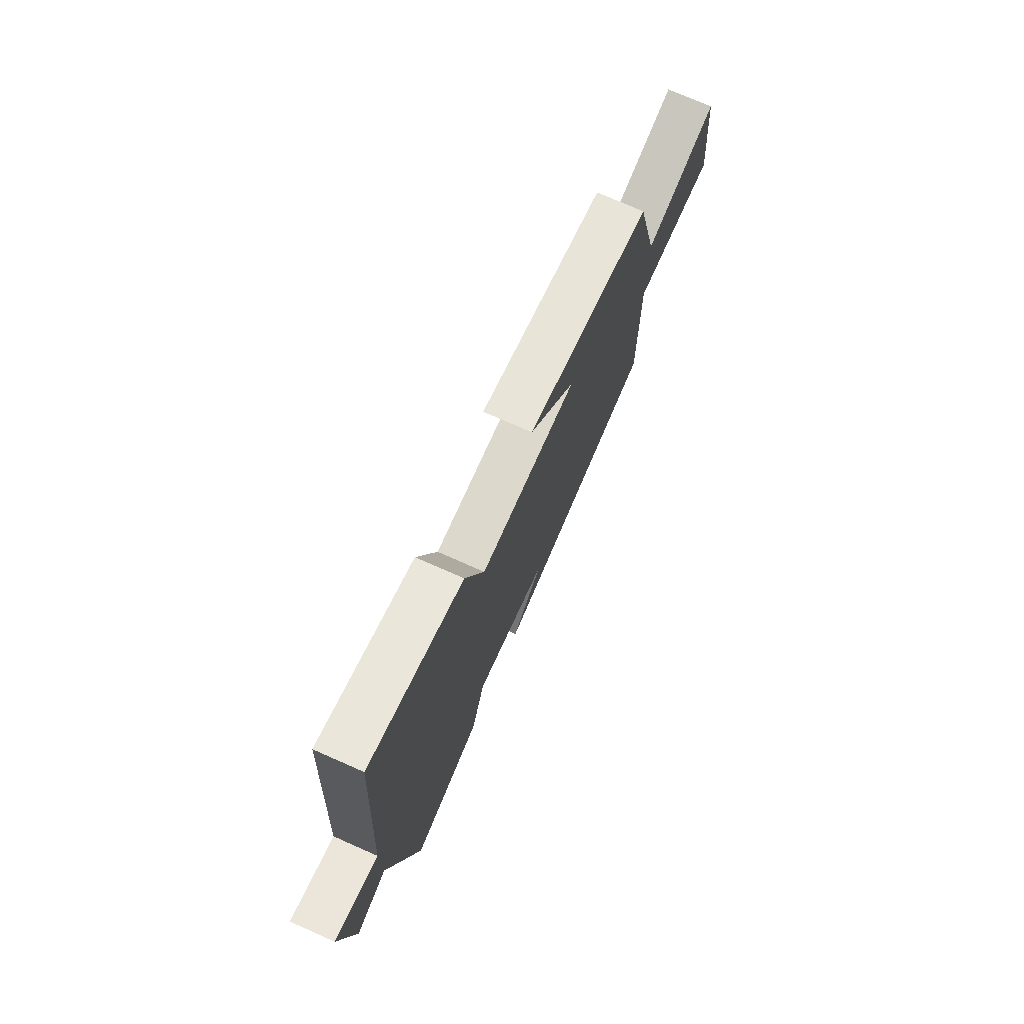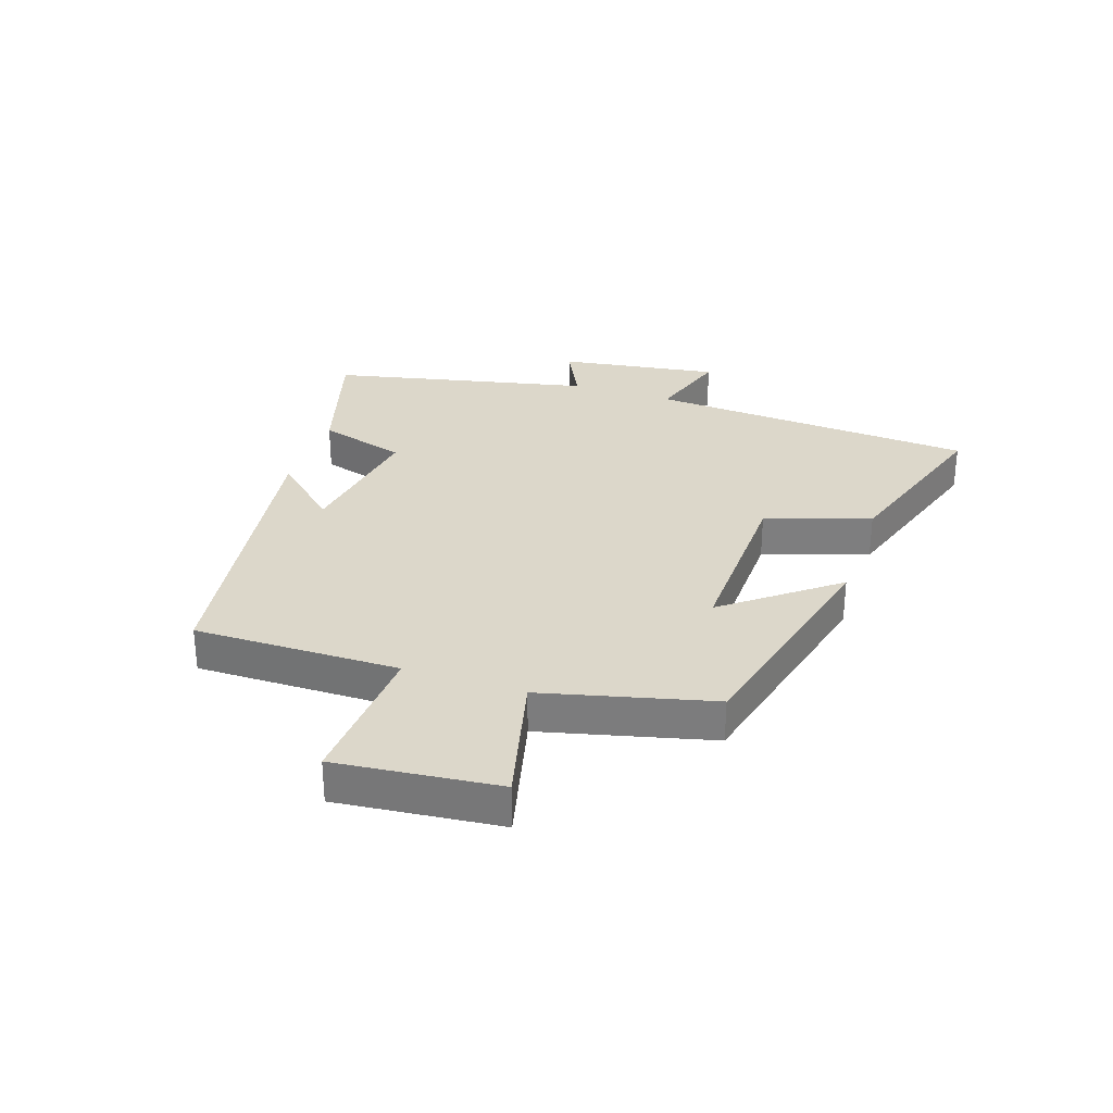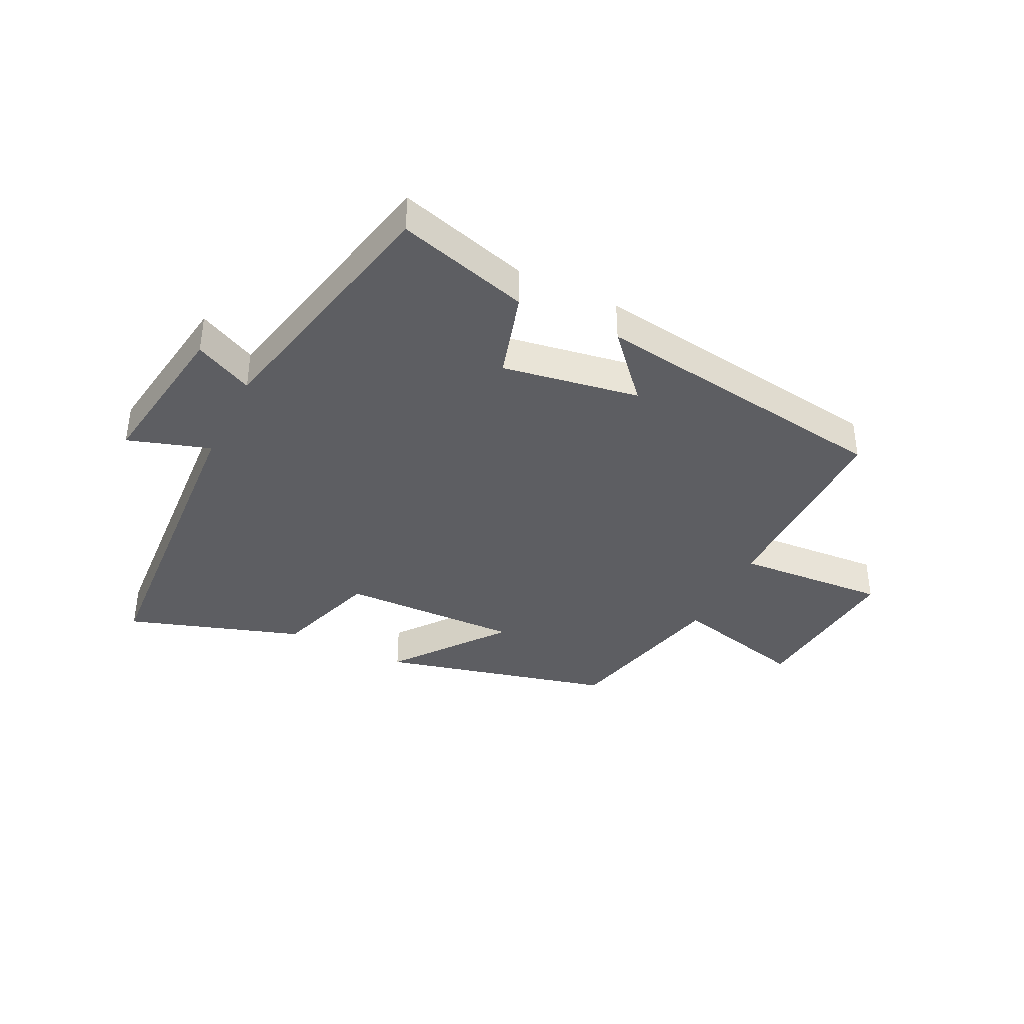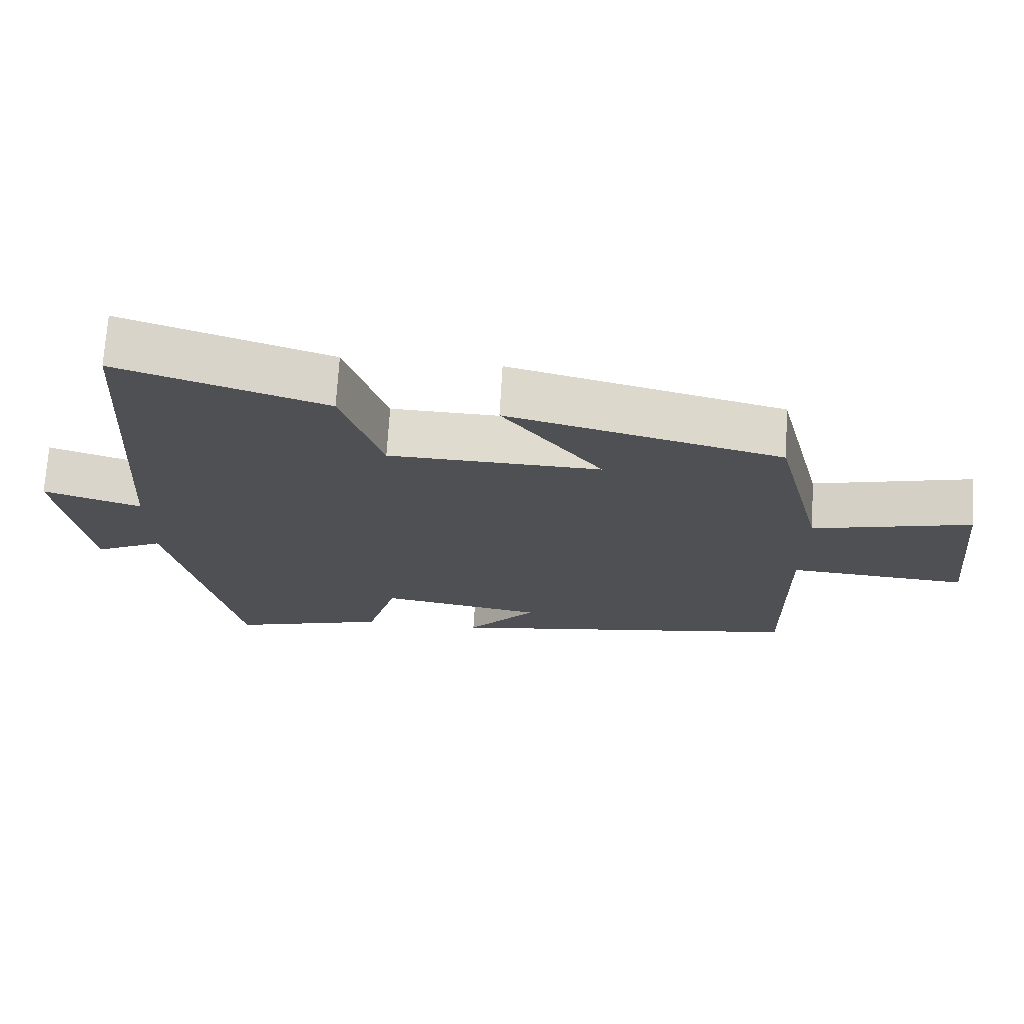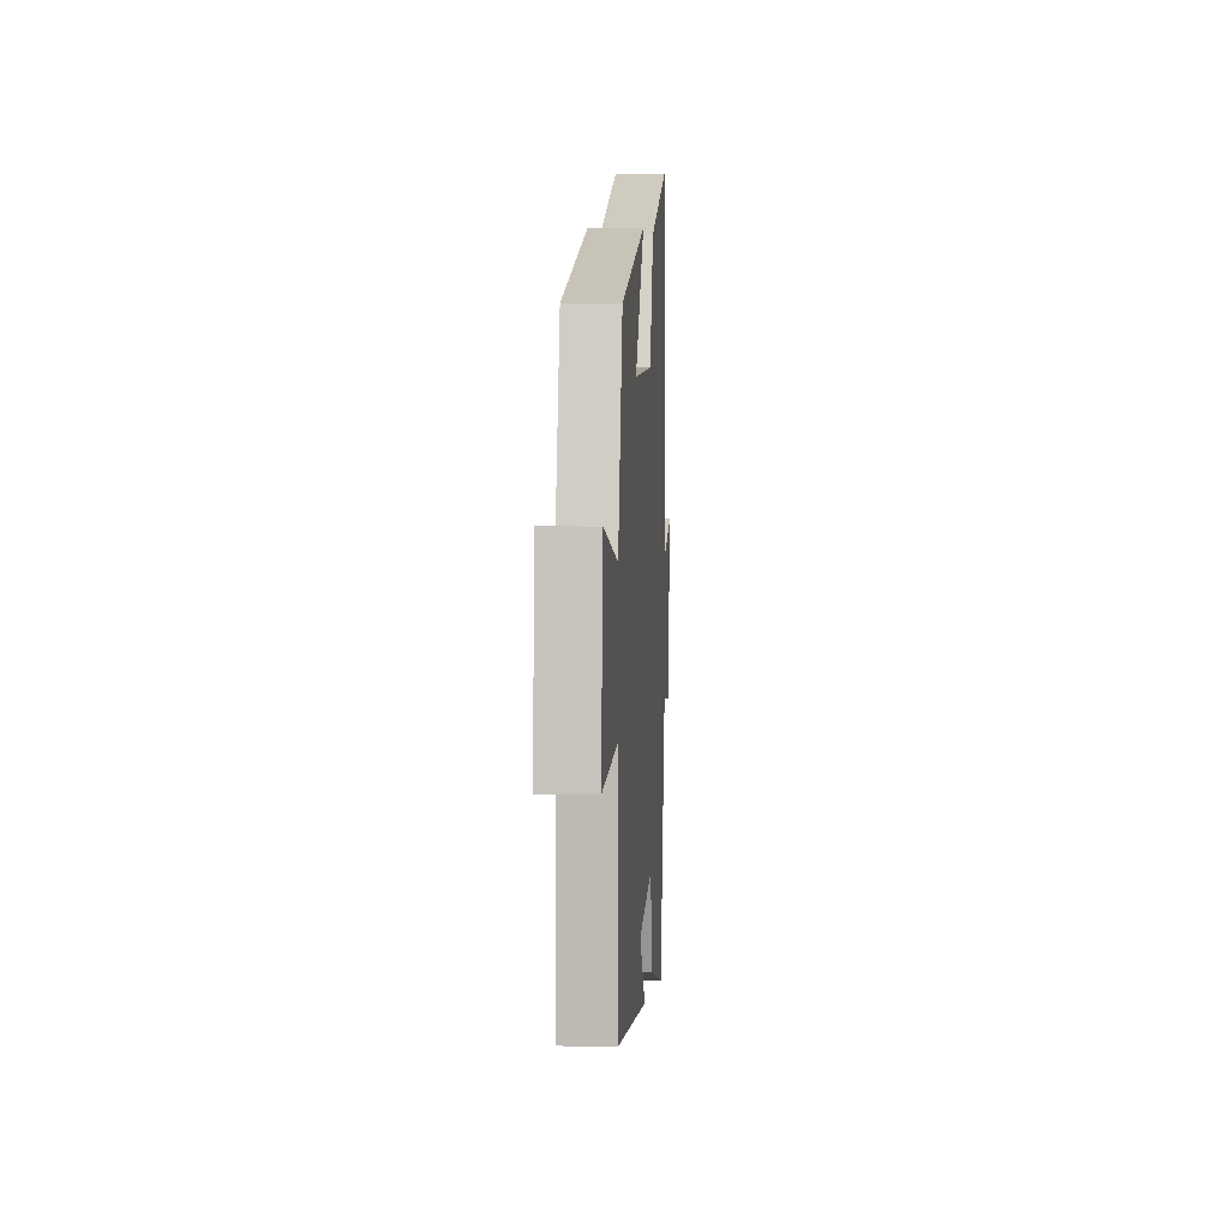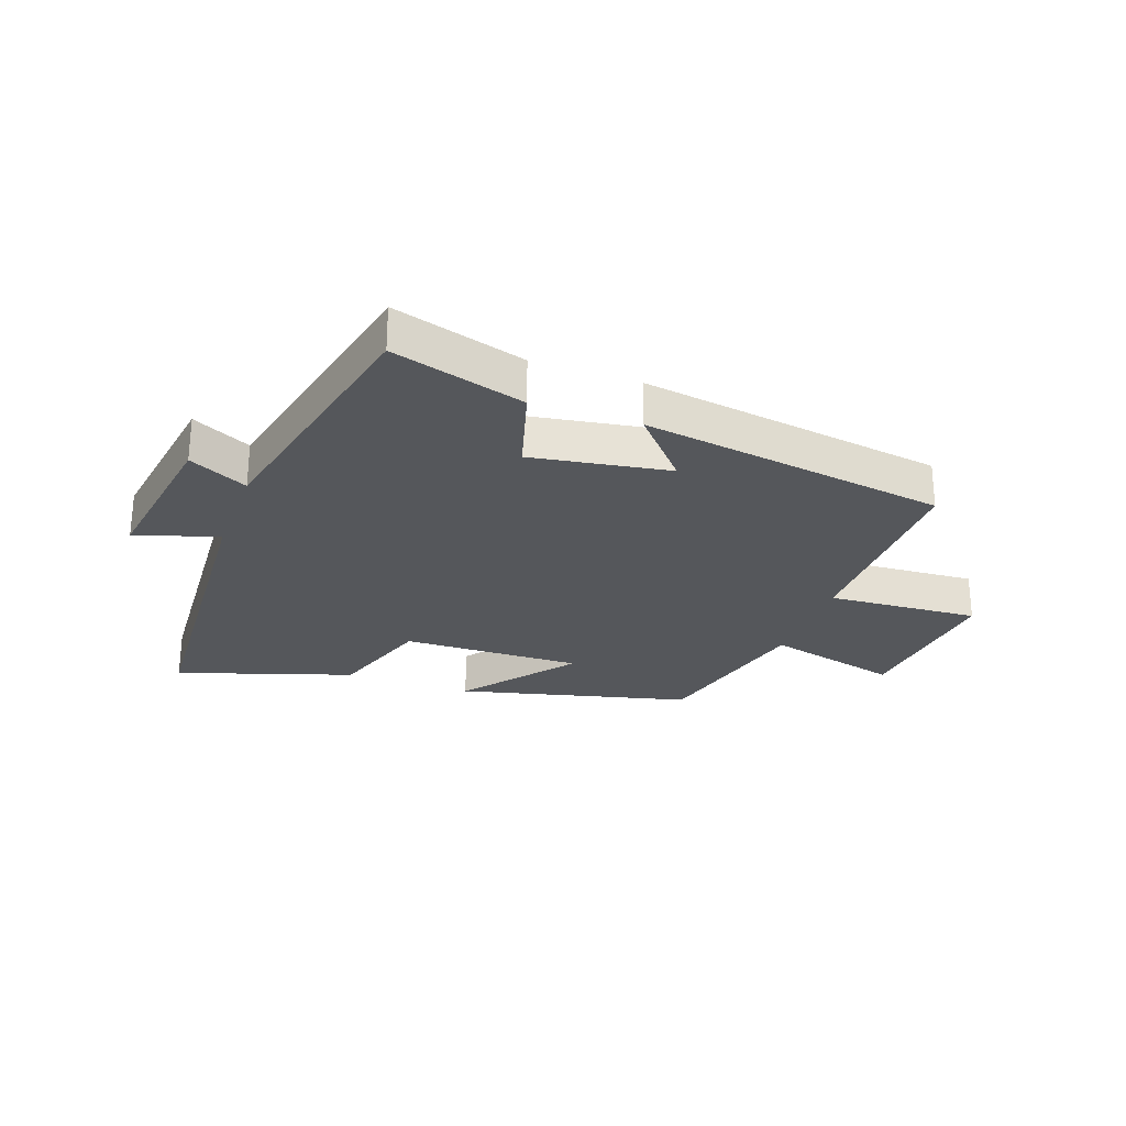
<metadata>
{"format":"obj","ext":"obj","renderer":"f3d","projection":"perspective","resolution":1024,"background":"white","views":[{"elev":74.3,"azim":113.9,"up":"+Z"},{"elev":30.6,"azim":-71.5,"up":"+Y"},{"elev":-38.8,"azim":153.9,"up":"+Y"},{"elev":70.8,"azim":-176.6,"up":"+Z"},{"elev":5.8,"azim":-86.0,"up":"+Z"},{"elev":-26.8,"azim":160.1,"up":"+Y"}]}
</metadata>
<code>
v 0.405 0.07 -0.564
v 0.183 0.07 -0.5
v 0.14 0.07 -0.353
v -0.09 0.07 -0.391
v 0.007 0.07 -0.5
v -0.503 0.07 -0.425
v -0.5 0.07 -0.081
v -0.753 0.07 -0.098
v -0.725 0.07 0.174
v -0.5 0.07 0.119
v -0.43 0.07 0.403
v -0.043 0.07 0.5
v -0.185 0.07 0.317
v 0.115 0.07 0.325
v 0.173 0.07 0.5
v 0.465 0.07 0.596
v 0.5 0.07 0.047
v 0.638 0.07 0.091
v 0.598 0.07 -0.177
v 0.5 0.07 -0.129
v 0.405 0 -0.564
v 0.183 0 -0.5
v 0.14 0 -0.353
v -0.09 0 -0.391
v 0.007 0 -0.5
v -0.503 0 -0.425
v -0.5 0 -0.081
v -0.753 0 -0.098
v -0.725 0 0.174
v -0.5 0 0.119
v -0.43 0 0.403
v -0.043 0 0.5
v -0.185 0 0.317
v 0.115 0 0.325
v 0.173 0 0.5
v 0.465 0 0.596
v 0.5 0 0.047
v 0.638 0 0.091
v 0.598 0 -0.177
v 0.5 0 -0.129
f 17 18 19 20
f 1 2 3
f 20 1 3
f 17 20 3
f 16 17 3
f 15 16 3
f 14 15 3
f 13 14 3 4
f 10 11 12 13
f 10 13 4
f 7 8 9 10
f 7 10 4
f 4 5 6 7
f 40 39 38 37
f 23 22 21
f 23 21 40
f 23 40 37
f 23 37 36
f 23 36 35
f 23 35 34
f 24 23 34 33
f 33 32 31 30
f 24 33 30
f 30 29 28 27
f 24 30 27
f 27 26 25 24
f 1 21 22 2
f 2 22 23 3
f 3 23 24 4
f 4 24 25 5
f 5 25 26 6
f 6 26 27 7
f 7 27 28 8
f 8 28 29 9
f 9 29 30 10
f 10 30 31 11
f 11 31 32 12
f 12 32 33 13
f 13 33 34 14
f 14 34 35 15
f 15 35 36 16
f 16 36 37 17
f 17 37 38 18
f 18 38 39 19
f 19 39 40 20
f 20 40 21 1

</code>
